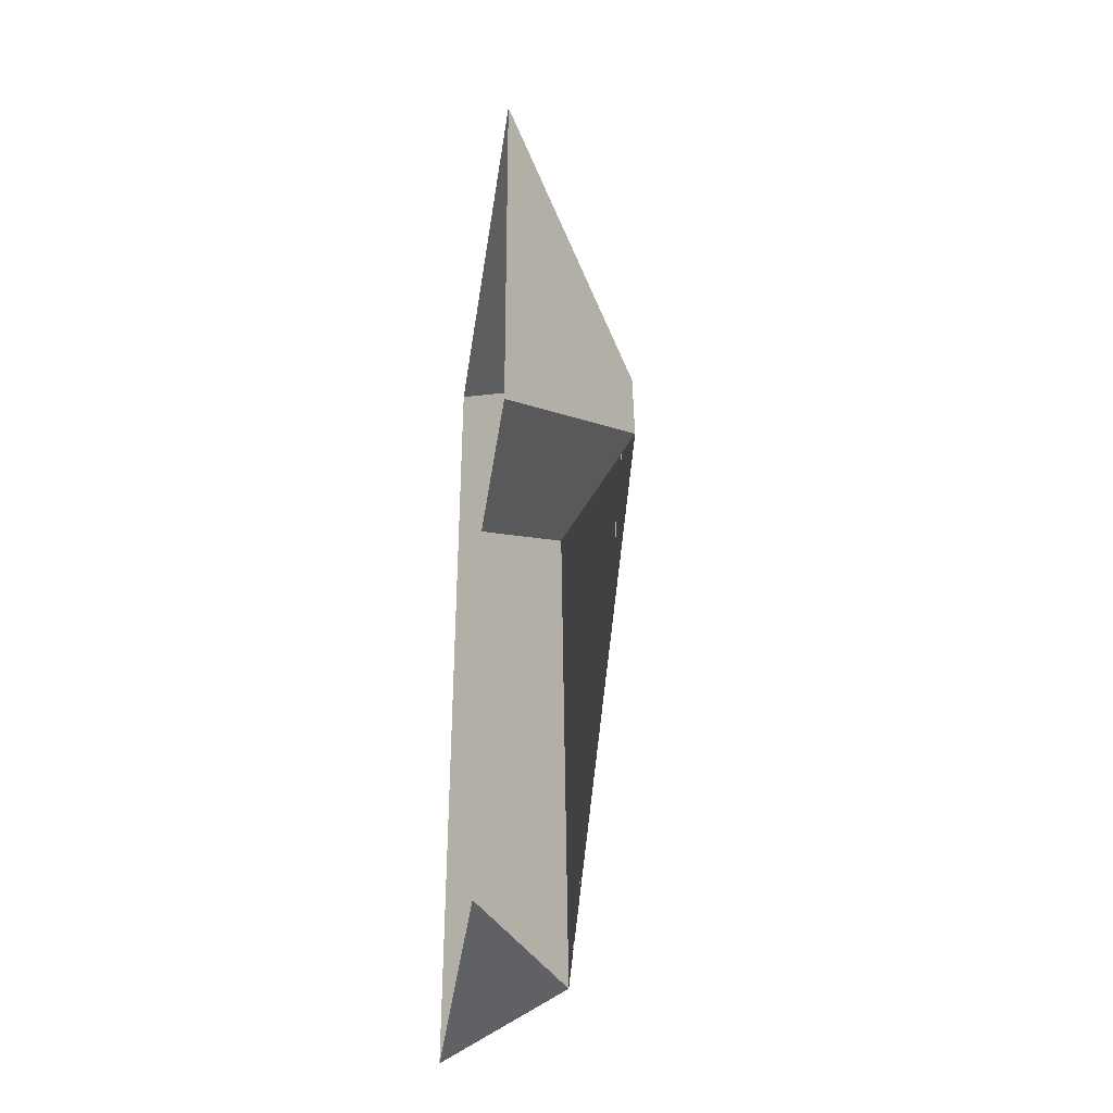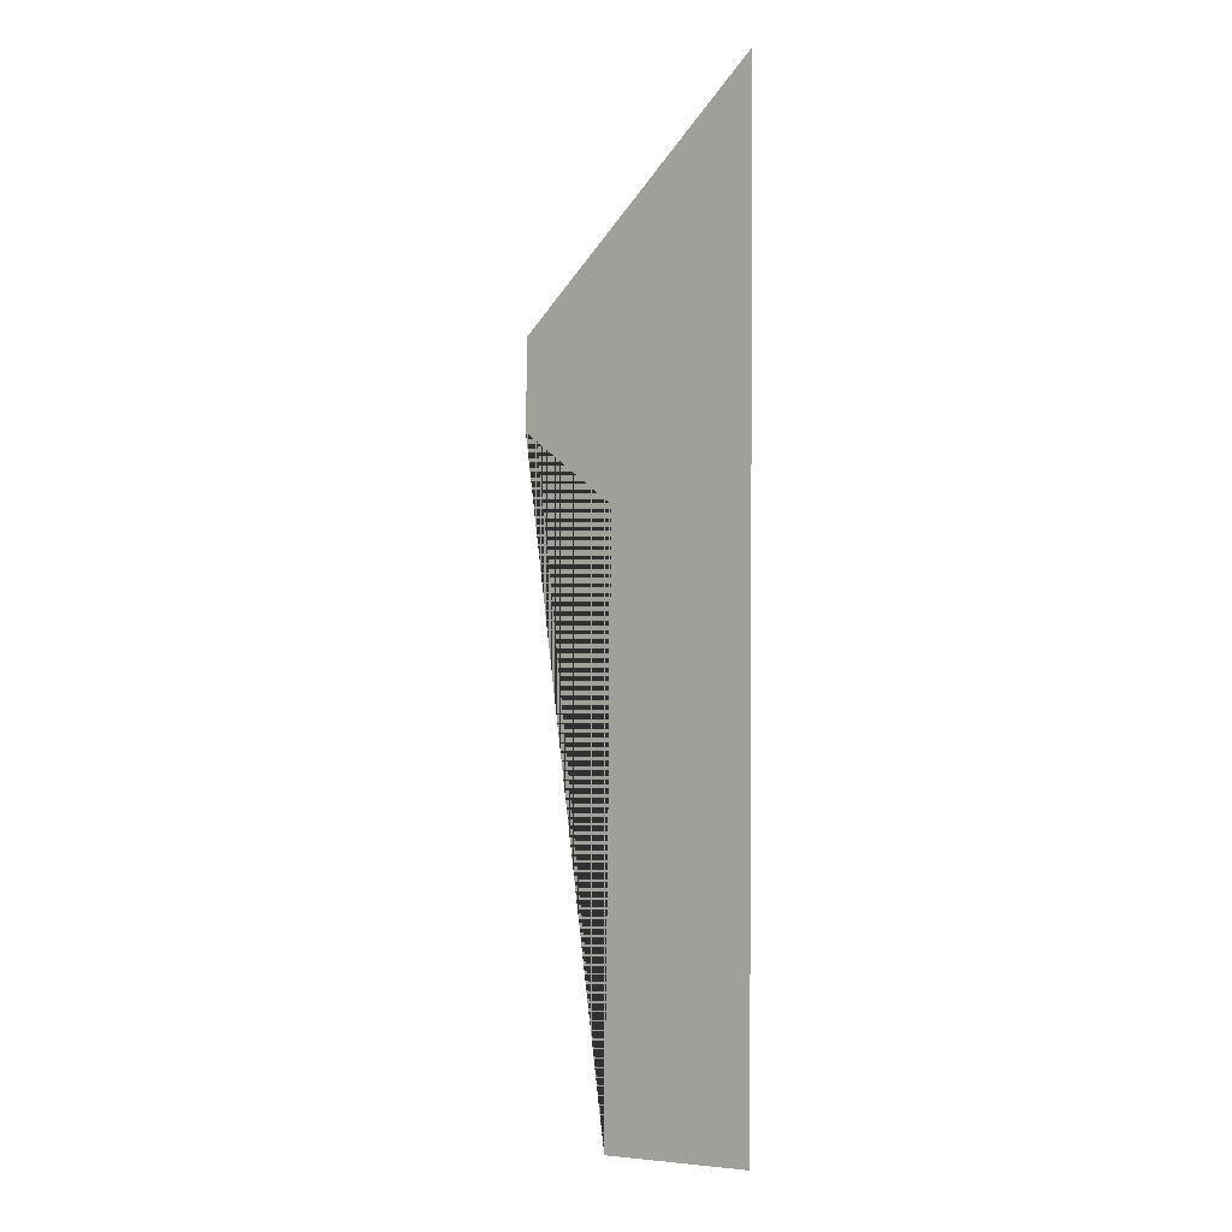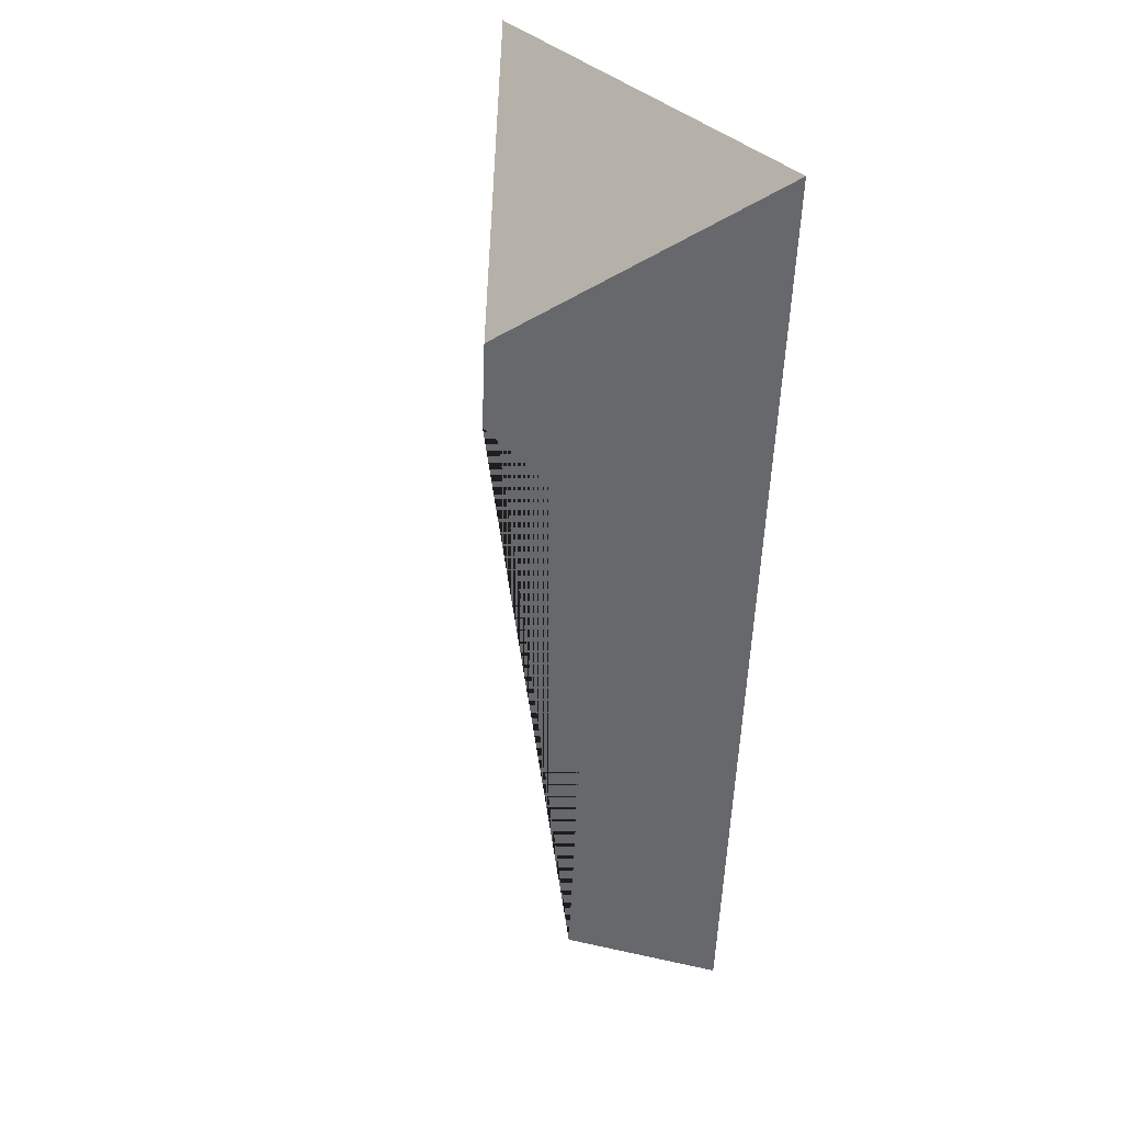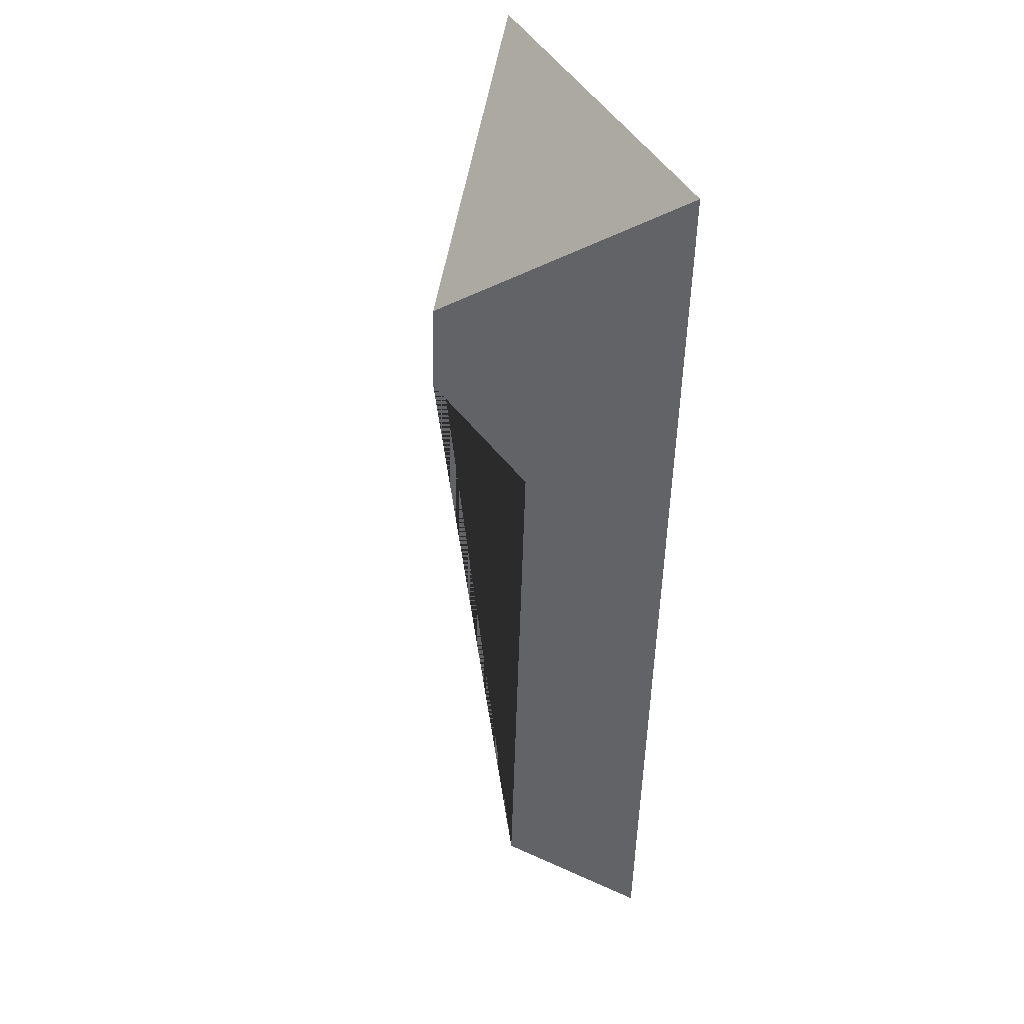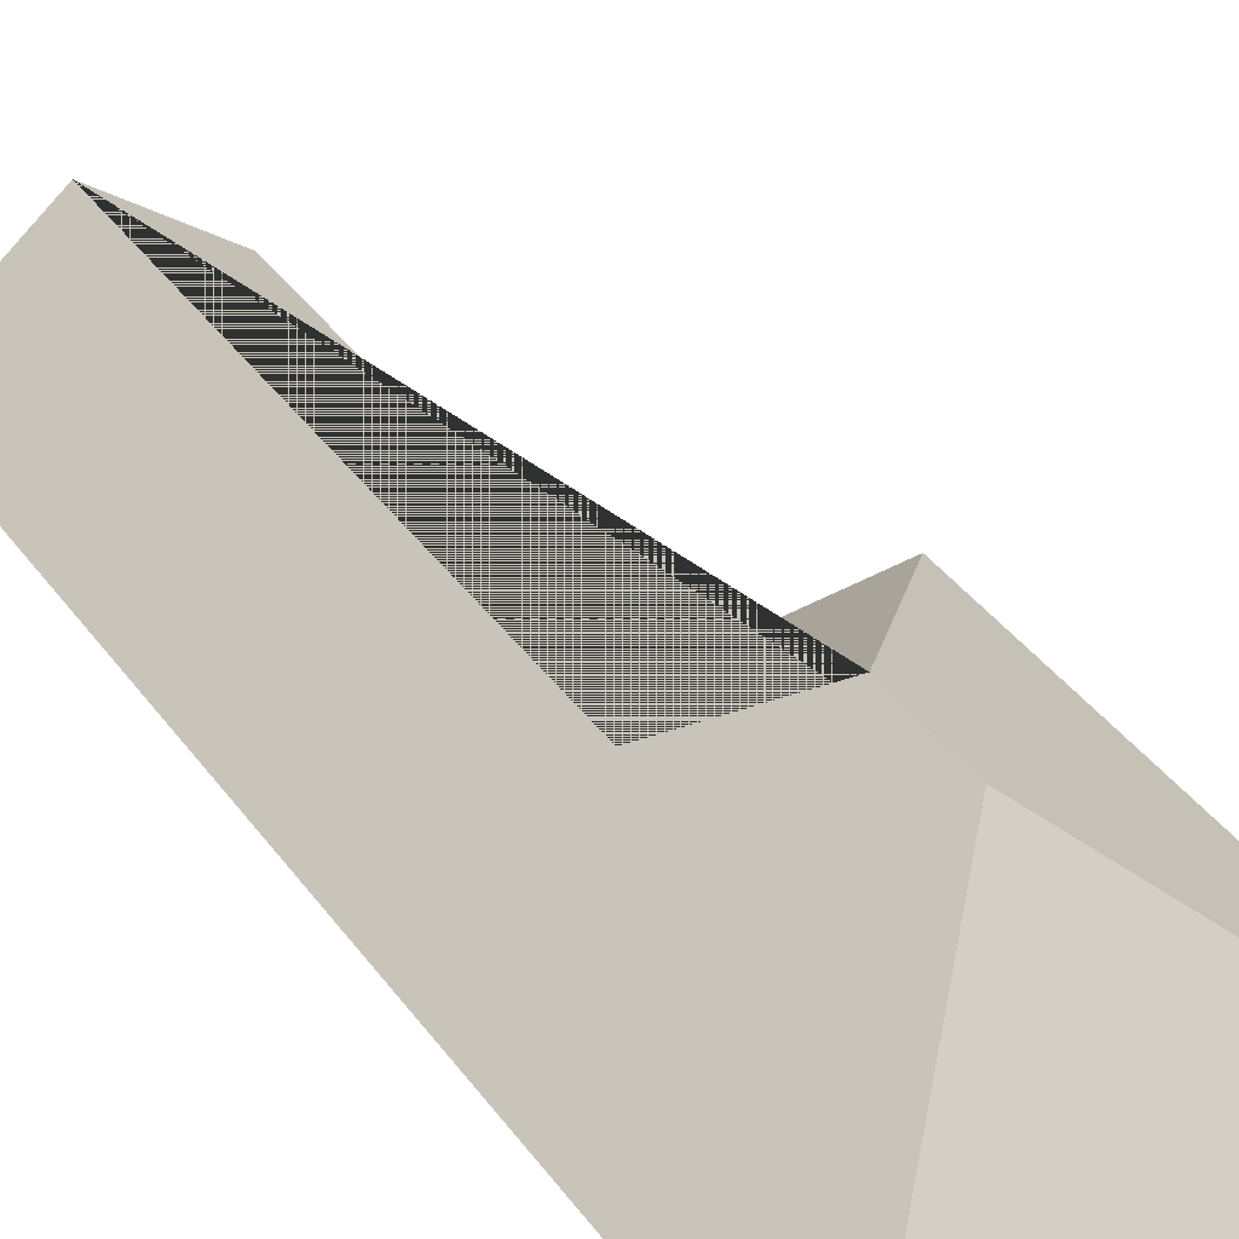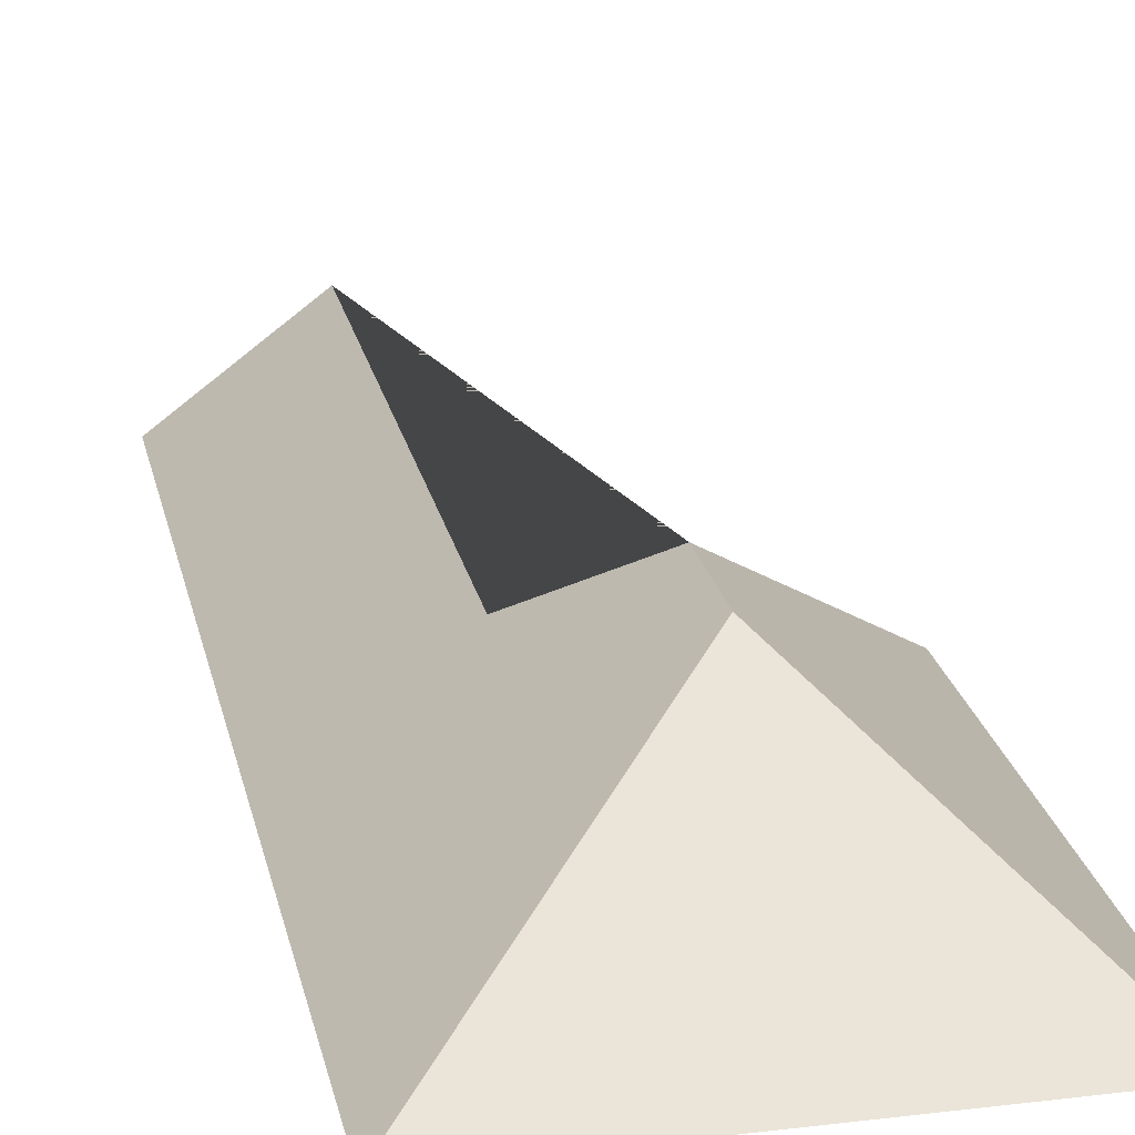
<metadata>
{"format":"obj","ext":"obj","renderer":"f3d","projection":"perspective","resolution":1024,"background":"white","views":[{"elev":-42.8,"azim":81.4,"up":"+Z"},{"elev":-11.3,"azim":-99.5,"up":"+Z"},{"elev":32.9,"azim":-129.0,"up":"+Z"},{"elev":35.5,"azim":-114.4,"up":"+Z"},{"elev":41.8,"azim":-37.1,"up":"+Y"},{"elev":22.6,"azim":-15.3,"up":"+Y"}]}
</metadata>
<code>
o CG10_500_047073_0009_roof
v 10.05 75 -31.64
v 35.24 75 -434.5
v 75.66 116.5 -190.6
v 90.87 116.6 -431
v 111.5 145 -153.2
v 109.1 145 -114.6
v 127.1 75 -238.8
v 139.2 75 -428
v 185.7 75 -20.65
v 199.1 75 -234.6
v 10.05 0 -31.64
v 35.24 0 -434.5
v 139.2 0 -428
v 127.1 0 -238.8
v 199.1 0 -234.6
v 185.7 0 -20.65
f 1 6 9
f 9 6 5 10
f 10 5 3 7
f 7 3 4 8
f 4 2 1 6 5 3
f 2 4 8

</code>
